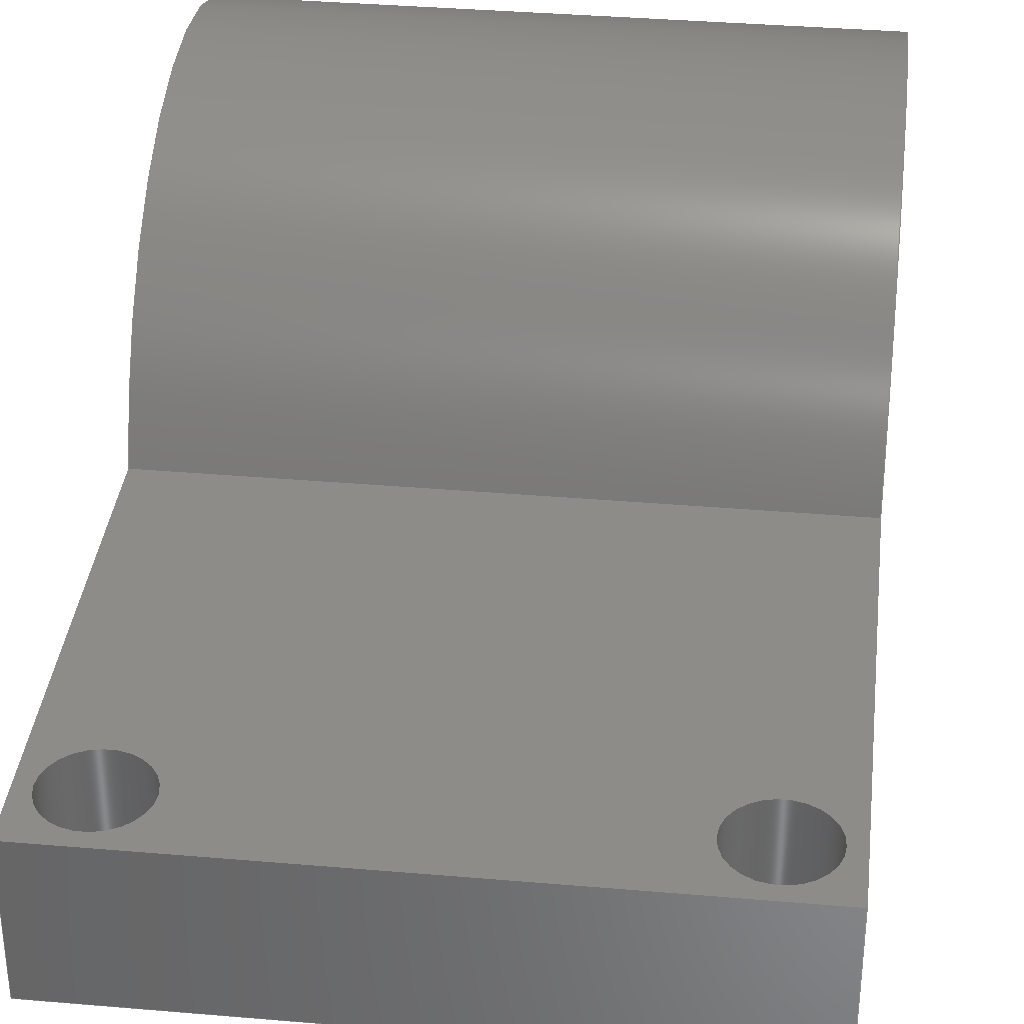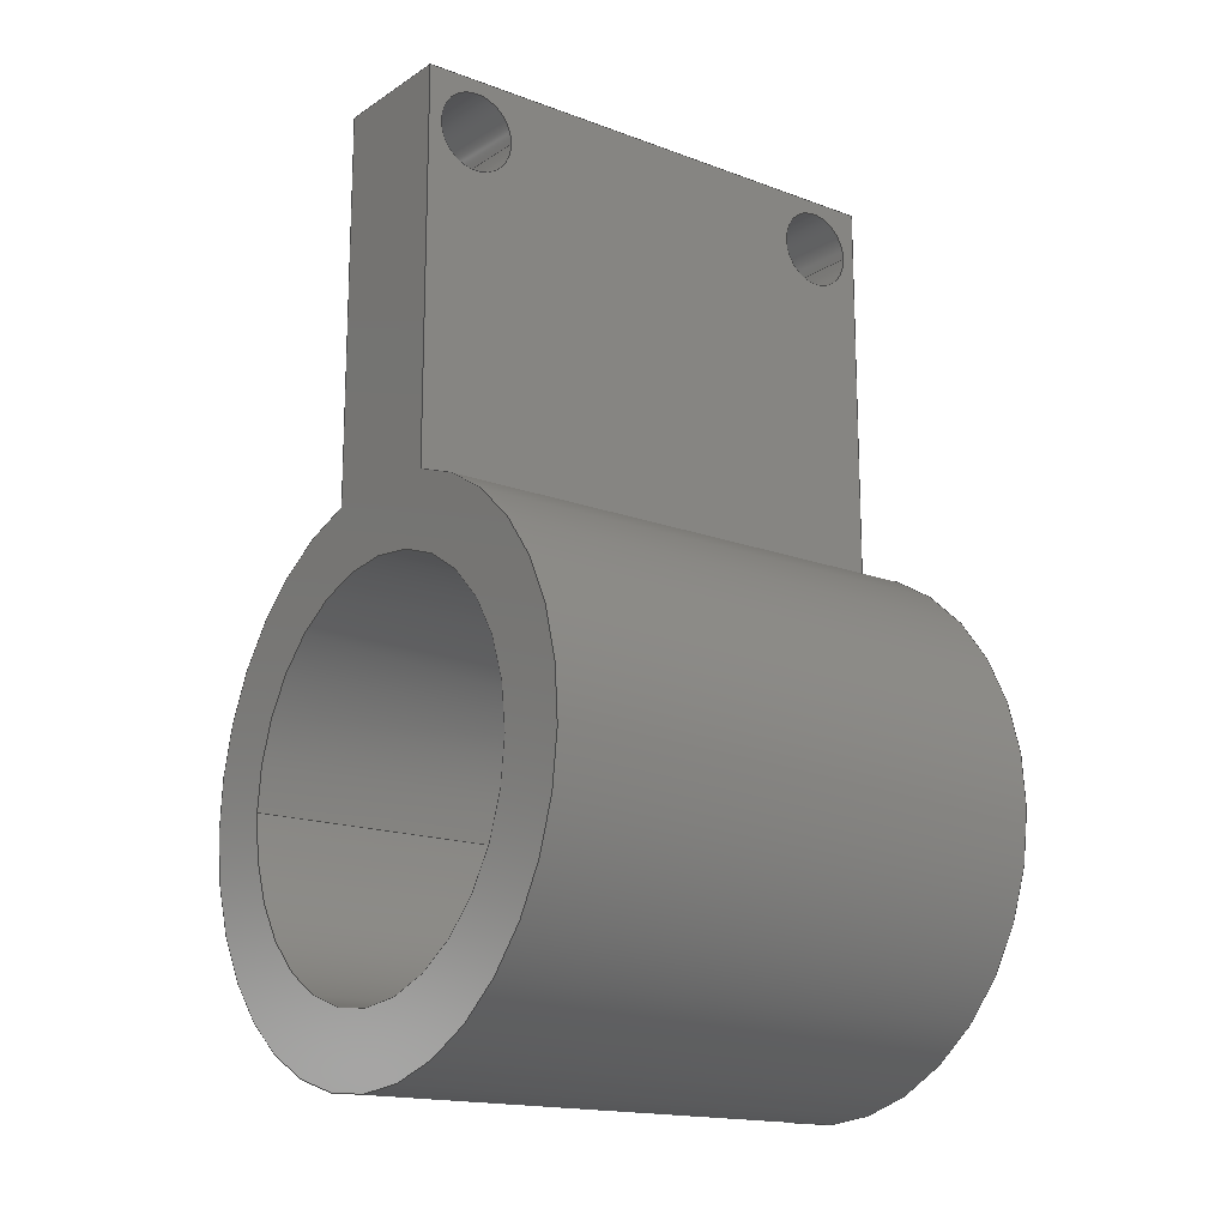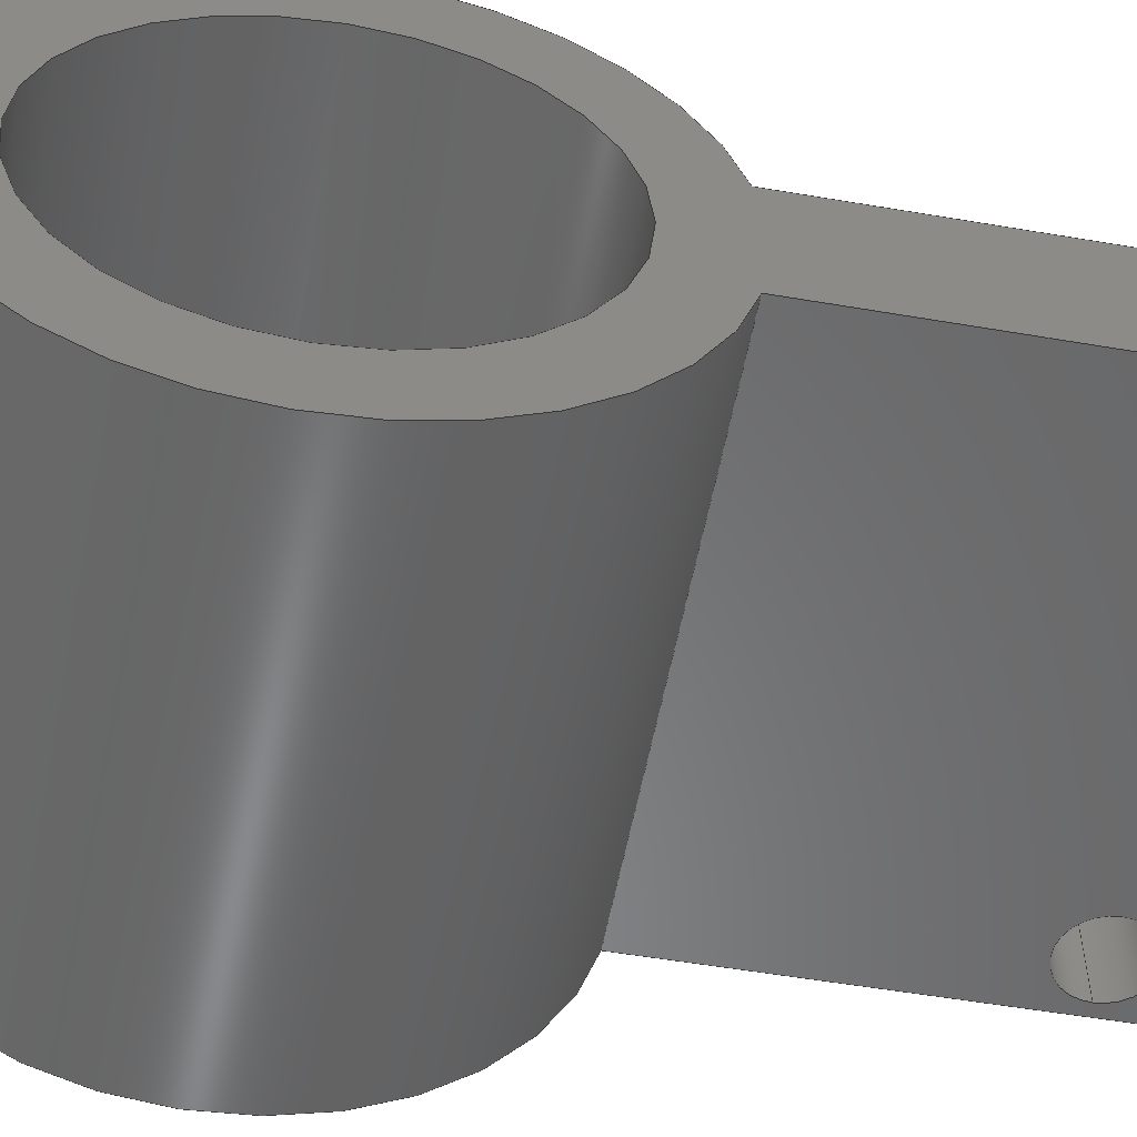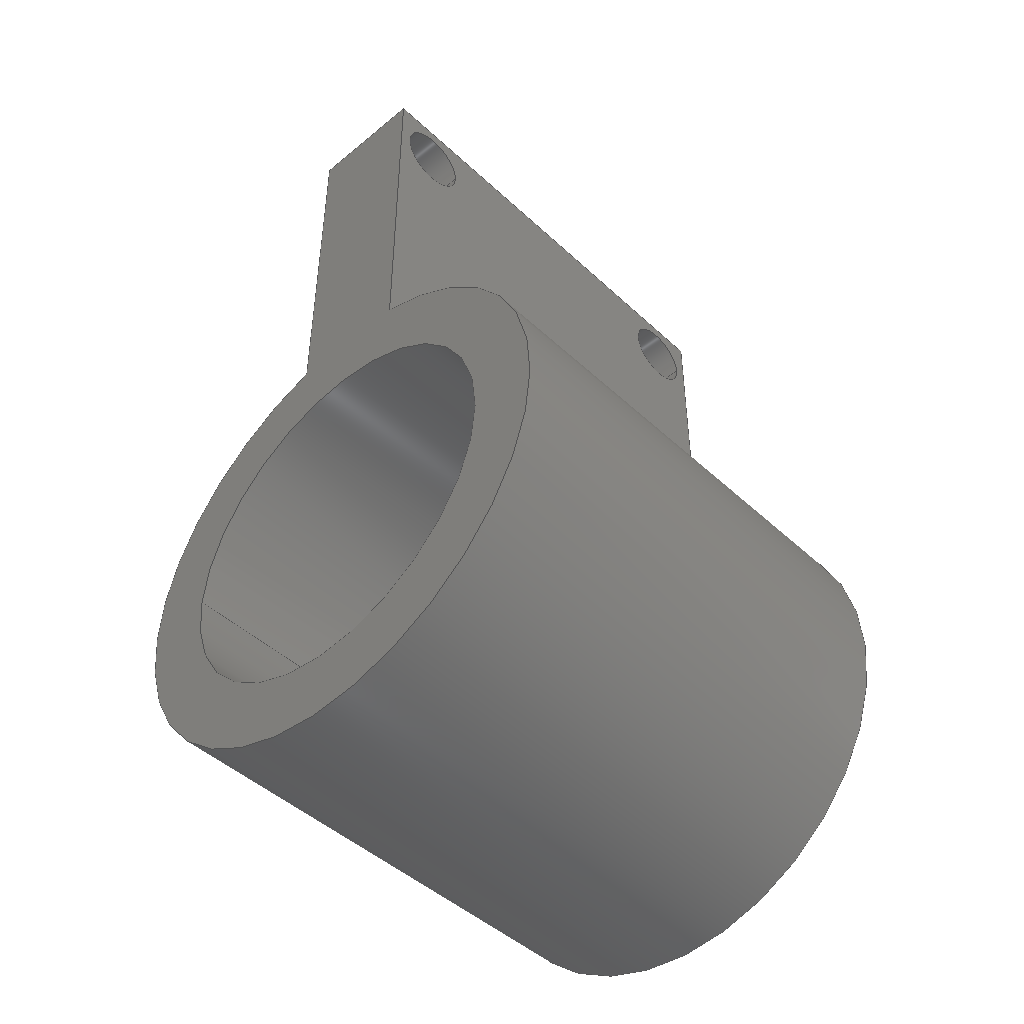
<metadata>
{"format":"step","ext":"step","renderer":"f3d","projection":"perspective","resolution":1024,"background":"white","views":[{"elev":35.6,"azim":-173.5,"up":"+Z"},{"elev":-16.3,"azim":142.5,"up":"+Y"},{"elev":-55.1,"azim":79.8,"up":"+Z"},{"elev":-46.0,"azim":133.3,"up":"+Y"}]}
</metadata>
<code>
ISO-10303-21;
DATA;
#1=MECHANICAL_DESIGN_GEOMETRIC_PRESENTATION_REPRESENTATION('',(#4),#293);
#2=SHAPE_REPRESENTATION_RELATIONSHIP('SRR','None',#300,#3);
#3=ADVANCED_BREP_SHAPE_REPRESENTATION('',(#5),#292);
#4=STYLED_ITEM('',(#310),#5);
#5=MANIFOLD_SOLID_BREP('Body1',#165);
#6=FACE_BOUND('',#31,.T.);
#7=FACE_BOUND('',#34,.T.);
#8=FACE_BOUND('',#36,.T.);
#9=FACE_BOUND('',#37,.T.);
#10=FACE_BOUND('',#39,.T.);
#11=FACE_BOUND('',#40,.T.);
#12=PLANE('',#191);
#13=PLANE('',#192);
#14=PLANE('',#193);
#15=PLANE('',#194);
#16=PLANE('',#195);
#17=FACE_OUTER_BOUND('',#26,.T.);
#18=FACE_OUTER_BOUND('',#27,.T.);
#19=FACE_OUTER_BOUND('',#28,.T.);
#20=FACE_OUTER_BOUND('',#29,.T.);
#21=FACE_OUTER_BOUND('',#30,.T.);
#22=FACE_OUTER_BOUND('',#32,.T.);
#23=FACE_OUTER_BOUND('',#33,.T.);
#24=FACE_OUTER_BOUND('',#35,.T.);
#25=FACE_OUTER_BOUND('',#38,.T.);
#26=EDGE_LOOP('',(#110,#111,#112,#113));
#27=EDGE_LOOP('',(#114,#115,#116,#117));
#28=EDGE_LOOP('',(#118,#119,#120,#121));
#29=EDGE_LOOP('',(#122,#123,#124,#125));
#30=EDGE_LOOP('',(#126,#127,#128,#129));
#31=EDGE_LOOP('',(#130));
#32=EDGE_LOOP('',(#131,#132,#133,#134));
#33=EDGE_LOOP('',(#135,#136,#137,#138));
#34=EDGE_LOOP('',(#139));
#35=EDGE_LOOP('',(#140,#141,#142,#143));
#36=EDGE_LOOP('',(#144));
#37=EDGE_LOOP('',(#145));
#38=EDGE_LOOP('',(#146,#147,#148,#149));
#39=EDGE_LOOP('',(#150));
#40=EDGE_LOOP('',(#151));
#41=LINE('',#250,#54);
#42=LINE('',#256,#55);
#43=LINE('',#261,#56);
#44=LINE('',#265,#57);
#45=LINE('',#271,#58);
#46=LINE('',#275,#59);
#47=LINE('',#277,#60);
#48=LINE('',#278,#61);
#49=LINE('',#281,#62);
#50=LINE('',#283,#63);
#51=LINE('',#284,#64);
#52=LINE('',#286,#65);
#53=LINE('',#287,#66);
#54=VECTOR('',#202,1.5);
#55=VECTOR('',#209,1.5);
#56=VECTOR('',#214,10);
#57=VECTOR('',#217,10);
#58=VECTOR('',#224,7.6);
#59=VECTOR('',#229,10);
#60=VECTOR('',#230,10);
#61=VECTOR('',#231,10);
#62=VECTOR('',#234,10);
#63=VECTOR('',#235,10);
#64=VECTOR('',#236,10);
#65=VECTOR('',#239,10);
#66=VECTOR('',#240,10);
#67=CIRCLE('',#180,1.5);
#68=CIRCLE('',#181,1.5);
#69=CIRCLE('',#183,1.5);
#70=CIRCLE('',#184,1.5);
#71=CIRCLE('',#186,10.31);
#72=CIRCLE('',#187,10.31);
#73=CIRCLE('',#189,7.6);
#74=CIRCLE('',#190,7.6);
#75=VERTEX_POINT('',#247);
#76=VERTEX_POINT('',#249);
#77=VERTEX_POINT('',#253);
#78=VERTEX_POINT('',#255);
#79=VERTEX_POINT('',#259);
#80=VERTEX_POINT('',#260);
#81=VERTEX_POINT('',#262);
#82=VERTEX_POINT('',#264);
#83=VERTEX_POINT('',#268);
#84=VERTEX_POINT('',#270);
#85=VERTEX_POINT('',#274);
#86=VERTEX_POINT('',#276);
#87=VERTEX_POINT('',#280);
#88=VERTEX_POINT('',#282);
#89=EDGE_CURVE('',#75,#75,#67,.T.);
#90=EDGE_CURVE('',#75,#76,#41,.T.);
#91=EDGE_CURVE('',#76,#76,#68,.T.);
#92=EDGE_CURVE('',#77,#77,#69,.T.);
#93=EDGE_CURVE('',#77,#78,#42,.T.);
#94=EDGE_CURVE('',#78,#78,#70,.T.);
#95=EDGE_CURVE('',#79,#80,#43,.T.);
#96=EDGE_CURVE('',#81,#80,#71,.T.);
#97=EDGE_CURVE('',#82,#81,#44,.T.);
#98=EDGE_CURVE('',#79,#82,#72,.T.);
#99=EDGE_CURVE('',#83,#83,#73,.T.);
#100=EDGE_CURVE('',#83,#84,#45,.T.);
#101=EDGE_CURVE('',#84,#84,#74,.T.);
#102=EDGE_CURVE('',#85,#82,#46,.T.);
#103=EDGE_CURVE('',#86,#85,#47,.T.);
#104=EDGE_CURVE('',#86,#79,#48,.T.);
#105=EDGE_CURVE('',#87,#86,#49,.T.);
#106=EDGE_CURVE('',#88,#85,#50,.T.);
#107=EDGE_CURVE('',#87,#88,#51,.T.);
#108=EDGE_CURVE('',#80,#87,#52,.T.);
#109=EDGE_CURVE('',#81,#88,#53,.T.);
#110=ORIENTED_EDGE('',*,*,#89,.F.);
#111=ORIENTED_EDGE('',*,*,#90,.T.);
#112=ORIENTED_EDGE('',*,*,#91,.F.);
#113=ORIENTED_EDGE('',*,*,#90,.F.);
#114=ORIENTED_EDGE('',*,*,#92,.F.);
#115=ORIENTED_EDGE('',*,*,#93,.T.);
#116=ORIENTED_EDGE('',*,*,#94,.F.);
#117=ORIENTED_EDGE('',*,*,#93,.F.);
#118=ORIENTED_EDGE('',*,*,#95,.T.);
#119=ORIENTED_EDGE('',*,*,#96,.F.);
#120=ORIENTED_EDGE('',*,*,#97,.F.);
#121=ORIENTED_EDGE('',*,*,#98,.F.);
#122=ORIENTED_EDGE('',*,*,#99,.F.);
#123=ORIENTED_EDGE('',*,*,#100,.T.);
#124=ORIENTED_EDGE('',*,*,#101,.F.);
#125=ORIENTED_EDGE('',*,*,#100,.F.);
#126=ORIENTED_EDGE('',*,*,#102,.F.);
#127=ORIENTED_EDGE('',*,*,#103,.F.);
#128=ORIENTED_EDGE('',*,*,#104,.T.);
#129=ORIENTED_EDGE('',*,*,#98,.T.);
#130=ORIENTED_EDGE('',*,*,#99,.T.);
#131=ORIENTED_EDGE('',*,*,#105,.T.);
#132=ORIENTED_EDGE('',*,*,#103,.T.);
#133=ORIENTED_EDGE('',*,*,#106,.F.);
#134=ORIENTED_EDGE('',*,*,#107,.F.);
#135=ORIENTED_EDGE('',*,*,#108,.T.);
#136=ORIENTED_EDGE('',*,*,#107,.T.);
#137=ORIENTED_EDGE('',*,*,#109,.F.);
#138=ORIENTED_EDGE('',*,*,#96,.T.);
#139=ORIENTED_EDGE('',*,*,#101,.T.);
#140=ORIENTED_EDGE('',*,*,#102,.T.);
#141=ORIENTED_EDGE('',*,*,#97,.T.);
#142=ORIENTED_EDGE('',*,*,#109,.T.);
#143=ORIENTED_EDGE('',*,*,#106,.T.);
#144=ORIENTED_EDGE('',*,*,#89,.T.);
#145=ORIENTED_EDGE('',*,*,#92,.T.);
#146=ORIENTED_EDGE('',*,*,#104,.F.);
#147=ORIENTED_EDGE('',*,*,#105,.F.);
#148=ORIENTED_EDGE('',*,*,#108,.F.);
#149=ORIENTED_EDGE('',*,*,#95,.F.);
#150=ORIENTED_EDGE('',*,*,#91,.T.);
#151=ORIENTED_EDGE('',*,*,#94,.T.);
#152=CYLINDRICAL_SURFACE('',#179,1.5);
#153=CYLINDRICAL_SURFACE('',#182,1.5);
#154=CYLINDRICAL_SURFACE('',#185,10.31);
#155=CYLINDRICAL_SURFACE('',#188,7.6);
#156=ADVANCED_FACE('',(#17),#152,.F.);
#157=ADVANCED_FACE('',(#18),#153,.F.);
#158=ADVANCED_FACE('',(#19),#154,.T.);
#159=ADVANCED_FACE('',(#20),#155,.F.);
#160=ADVANCED_FACE('',(#21,#6),#12,.T.);
#161=ADVANCED_FACE('',(#22),#13,.T.);
#162=ADVANCED_FACE('',(#23,#7),#14,.T.);
#163=ADVANCED_FACE('',(#24,#8,#9),#15,.T.);
#164=ADVANCED_FACE('',(#25,#10,#11),#16,.F.);
#165=CLOSED_SHELL('',(#156,#157,#158,#159,#160,#161,#162,#163,#164));
#166=DERIVED_UNIT_ELEMENT(#168,1);
#167=DERIVED_UNIT_ELEMENT(#295,3);
#168=(
MASS_UNIT()
NAMED_UNIT(*)
SI_UNIT(.KILO.,.GRAM.)
);
#169=DERIVED_UNIT((#166,#167));
#170=MEASURE_REPRESENTATION_ITEM('density measure',
POSITIVE_RATIO_MEASURE(7850),#169);
#171=PROPERTY_DEFINITION_REPRESENTATION(#176,#173);
#172=PROPERTY_DEFINITION_REPRESENTATION(#177,#174);
#173=REPRESENTATION('material name',(#175),#292);
#174=REPRESENTATION('density',(#170),#292);
#175=DESCRIPTIVE_REPRESENTATION_ITEM('Steel','Steel');
#176=PROPERTY_DEFINITION('material property','material name',#302);
#177=PROPERTY_DEFINITION('material property','density of part',#302);
#178=AXIS2_PLACEMENT_3D('placement',#245,#196,#197);
#179=AXIS2_PLACEMENT_3D('',#246,#198,#199);
#180=AXIS2_PLACEMENT_3D('',#248,#200,#201);
#181=AXIS2_PLACEMENT_3D('',#251,#203,#204);
#182=AXIS2_PLACEMENT_3D('',#252,#205,#206);
#183=AXIS2_PLACEMENT_3D('',#254,#207,#208);
#184=AXIS2_PLACEMENT_3D('',#257,#210,#211);
#185=AXIS2_PLACEMENT_3D('',#258,#212,#213);
#186=AXIS2_PLACEMENT_3D('',#263,#215,#216);
#187=AXIS2_PLACEMENT_3D('',#266,#218,#219);
#188=AXIS2_PLACEMENT_3D('',#267,#220,#221);
#189=AXIS2_PLACEMENT_3D('',#269,#222,#223);
#190=AXIS2_PLACEMENT_3D('',#272,#225,#226);
#191=AXIS2_PLACEMENT_3D('',#273,#227,#228);
#192=AXIS2_PLACEMENT_3D('',#279,#232,#233);
#193=AXIS2_PLACEMENT_3D('',#285,#237,#238);
#194=AXIS2_PLACEMENT_3D('',#288,#241,#242);
#195=AXIS2_PLACEMENT_3D('',#289,#243,#244);
#196=DIRECTION('axis',(0,0,1));
#197=DIRECTION('refdir',(1,0,0));
#198=DIRECTION('center_axis',(0,0,-1));
#199=DIRECTION('ref_axis',(1,0,0));
#200=DIRECTION('center_axis',(0,0,-1));
#201=DIRECTION('ref_axis',(1,0,0));
#202=DIRECTION('',(0,0,-1));
#203=DIRECTION('center_axis',(0,0,1));
#204=DIRECTION('ref_axis',(1,0,0));
#205=DIRECTION('center_axis',(0,0,-1));
#206=DIRECTION('ref_axis',(1,0,0));
#207=DIRECTION('center_axis',(0,0,-1));
#208=DIRECTION('ref_axis',(1,0,0));
#209=DIRECTION('',(0,0,-1));
#210=DIRECTION('center_axis',(0,0,1));
#211=DIRECTION('ref_axis',(1,0,0));
#212=DIRECTION('center_axis',(-1,0,0));
#213=DIRECTION('ref_axis',(0,-1,-6.123e-17));
#214=DIRECTION('',(1,0,0));
#215=DIRECTION('center_axis',(1,0,0));
#216=DIRECTION('ref_axis',(0,0,-1));
#217=DIRECTION('',(1,0,0));
#218=DIRECTION('center_axis',(-1,0,0));
#219=DIRECTION('ref_axis',(0,0,-1));
#220=DIRECTION('center_axis',(-1,0,0));
#221=DIRECTION('ref_axis',(0,0,-1));
#222=DIRECTION('center_axis',(1,0,0));
#223=DIRECTION('ref_axis',(0,0,-1));
#224=DIRECTION('',(1,0,0));
#225=DIRECTION('center_axis',(-1,0,0));
#226=DIRECTION('ref_axis',(0,0,-1));
#227=DIRECTION('center_axis',(-1,0,0));
#228=DIRECTION('ref_axis',(0,-1,0));
#229=DIRECTION('',(0,-1,0));
#230=DIRECTION('',(0,0,1));
#231=DIRECTION('',(0,-1,0));
#232=DIRECTION('center_axis',(0,1,0));
#233=DIRECTION('ref_axis',(-1,0,0));
#234=DIRECTION('',(-1,0,0));
#235=DIRECTION('',(-1,0,0));
#236=DIRECTION('',(0,0,1));
#237=DIRECTION('center_axis',(1,0,0));
#238=DIRECTION('ref_axis',(0,1,0));
#239=DIRECTION('',(0,1,0));
#240=DIRECTION('',(0,1,0));
#241=DIRECTION('center_axis',(0,0,1));
#242=DIRECTION('ref_axis',(1,0,0));
#243=DIRECTION('center_axis',(0,0,1));
#244=DIRECTION('ref_axis',(1,0,0));
#245=CARTESIAN_POINT('',(0,0,0));
#246=CARTESIAN_POINT('Origin',(2,13,5));
#247=CARTESIAN_POINT('',(0.5,13,5));
#248=CARTESIAN_POINT('Origin',(2,13,5));
#249=CARTESIAN_POINT('',(0.5,13,0));
#250=CARTESIAN_POINT('',(0.5,13,5));
#251=CARTESIAN_POINT('Origin',(2,13,0));
#252=CARTESIAN_POINT('Origin',(18,13,5));
#253=CARTESIAN_POINT('',(16.5,13,5));
#254=CARTESIAN_POINT('Origin',(18,13,5));
#255=CARTESIAN_POINT('',(16.5,13,0));
#256=CARTESIAN_POINT('',(16.5,13,5));
#257=CARTESIAN_POINT('Origin',(18,13,0));
#258=CARTESIAN_POINT('Origin',(20,-10,2.5));
#259=CARTESIAN_POINT('',(0,0,0));
#260=CARTESIAN_POINT('',(20,0,0));
#261=CARTESIAN_POINT('',(0,0,0));
#262=CARTESIAN_POINT('',(20,0,5));
#263=CARTESIAN_POINT('Origin',(20,-10,2.5));
#264=CARTESIAN_POINT('',(0,0,5));
#265=CARTESIAN_POINT('',(0,0,5));
#266=CARTESIAN_POINT('Origin',(0,-10,2.5));
#267=CARTESIAN_POINT('Origin',(20,-10,2.5));
#268=CARTESIAN_POINT('',(0,-10,10.1));
#269=CARTESIAN_POINT('Origin',(0,-10,2.5));
#270=CARTESIAN_POINT('',(20,-10,10.1));
#271=CARTESIAN_POINT('',(20,-10,10.1));
#272=CARTESIAN_POINT('Origin',(20,-10,2.5));
#273=CARTESIAN_POINT('Origin',(0,15,0));
#274=CARTESIAN_POINT('',(0,15,5));
#275=CARTESIAN_POINT('',(0,15,5));
#276=CARTESIAN_POINT('',(0,15,0));
#277=CARTESIAN_POINT('',(0,15,0));
#278=CARTESIAN_POINT('',(0,15,0));
#279=CARTESIAN_POINT('Origin',(20,15,0));
#280=CARTESIAN_POINT('',(20,15,0));
#281=CARTESIAN_POINT('',(20,15,0));
#282=CARTESIAN_POINT('',(20,15,5));
#283=CARTESIAN_POINT('',(20,15,5));
#284=CARTESIAN_POINT('',(20,15,0));
#285=CARTESIAN_POINT('Origin',(20,0,0));
#286=CARTESIAN_POINT('',(20,0,0));
#287=CARTESIAN_POINT('',(20,0,5));
#288=CARTESIAN_POINT('Origin',(10,7.5,5));
#289=CARTESIAN_POINT('Origin',(10,7.5,0));
#290=UNCERTAINTY_MEASURE_WITH_UNIT(LENGTH_MEASURE(0.01),#294,
'DISTANCE_ACCURACY_VALUE',
'Maximum model space distance between geometric entities at asserted c
onnectivities');
#291=UNCERTAINTY_MEASURE_WITH_UNIT(LENGTH_MEASURE(0.01),#294,
'DISTANCE_ACCURACY_VALUE',
'Maximum model space distance between geometric entities at asserted c
onnectivities');
#292=(
GEOMETRIC_REPRESENTATION_CONTEXT(3)
GLOBAL_UNCERTAINTY_ASSIGNED_CONTEXT((#290))
GLOBAL_UNIT_ASSIGNED_CONTEXT((#294,#296,#297))
REPRESENTATION_CONTEXT('','3D')
);
#293=(
GEOMETRIC_REPRESENTATION_CONTEXT(3)
GLOBAL_UNCERTAINTY_ASSIGNED_CONTEXT((#291))
GLOBAL_UNIT_ASSIGNED_CONTEXT((#294,#296,#297))
REPRESENTATION_CONTEXT('','3D')
);
#294=(
LENGTH_UNIT()
NAMED_UNIT(*)
SI_UNIT(.MILLI.,.METRE.)
);
#295=(
LENGTH_UNIT()
NAMED_UNIT(*)
SI_UNIT($,.METRE.)
);
#296=(
NAMED_UNIT(*)
PLANE_ANGLE_UNIT()
SI_UNIT($,.RADIAN.)
);
#297=(
NAMED_UNIT(*)
SI_UNIT($,.STERADIAN.)
SOLID_ANGLE_UNIT()
);
#298=SHAPE_DEFINITION_REPRESENTATION(#299,#300);
#299=PRODUCT_DEFINITION_SHAPE('',$,#302);
#300=SHAPE_REPRESENTATION('',(#178),#292);
#301=PRODUCT_DEFINITION_CONTEXT('part definition',#306,'design');
#302=PRODUCT_DEFINITION('Acc Bracket','Acc Bracket v1',#303,#301);
#303=PRODUCT_DEFINITION_FORMATION('',$,#308);
#304=PRODUCT_RELATED_PRODUCT_CATEGORY('Acc Bracket v1','Acc Bracket v1',
(#308));
#305=APPLICATION_PROTOCOL_DEFINITION('international standard',
'automotive_design',2009,#306);
#306=APPLICATION_CONTEXT(
'Core Data for Automotive Mechanical Design Process');
#307=PRODUCT_CONTEXT('part definition',#306,'mechanical');
#308=PRODUCT('Acc Bracket','Acc Bracket v1',$,(#307));
#309=PRESENTATION_STYLE_ASSIGNMENT((#311));
#310=PRESENTATION_STYLE_ASSIGNMENT((#312));
#311=SURFACE_STYLE_USAGE(.BOTH.,#313);
#312=SURFACE_STYLE_USAGE(.BOTH.,#314);
#313=SURFACE_SIDE_STYLE('',(#315));
#314=SURFACE_SIDE_STYLE('',(#316));
#315=SURFACE_STYLE_FILL_AREA(#317);
#316=SURFACE_STYLE_FILL_AREA(#318);
#317=FILL_AREA_STYLE('Steel - Satin',(#319));
#318=FILL_AREA_STYLE('Plastic - Matte (White)',(#320));
#319=FILL_AREA_STYLE_COLOUR('Steel - Satin',#321);
#320=FILL_AREA_STYLE_COLOUR('Plastic - Matte (White)',#322);
#321=COLOUR_RGB('Steel - Satin',0.6275,0.6275,0.6275);
#322=COLOUR_RGB('Plastic - Matte (White)',0.9647,0.9647,
0.9529);
ENDSEC;
END-ISO-10303-21;

</code>
